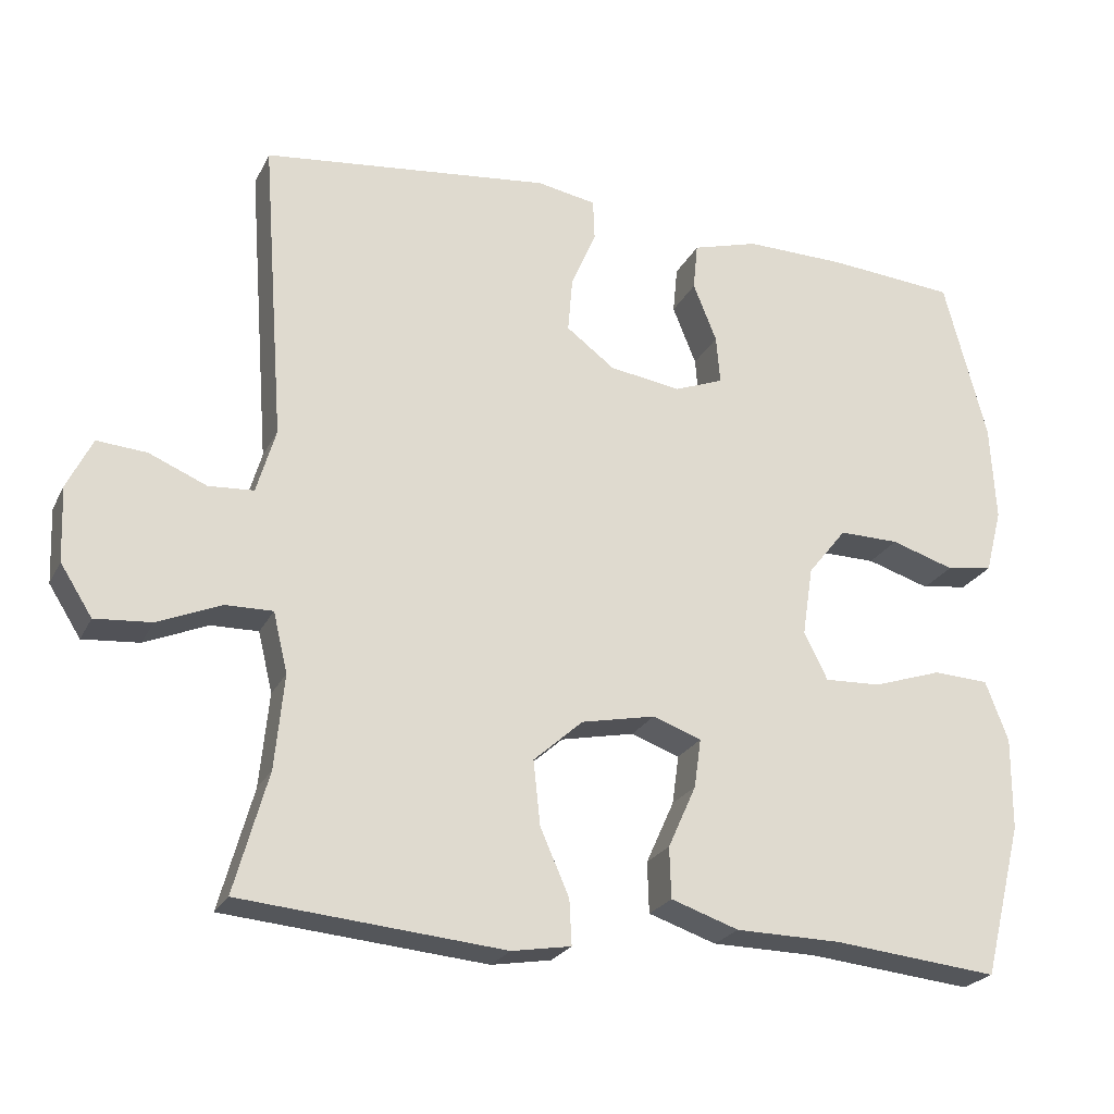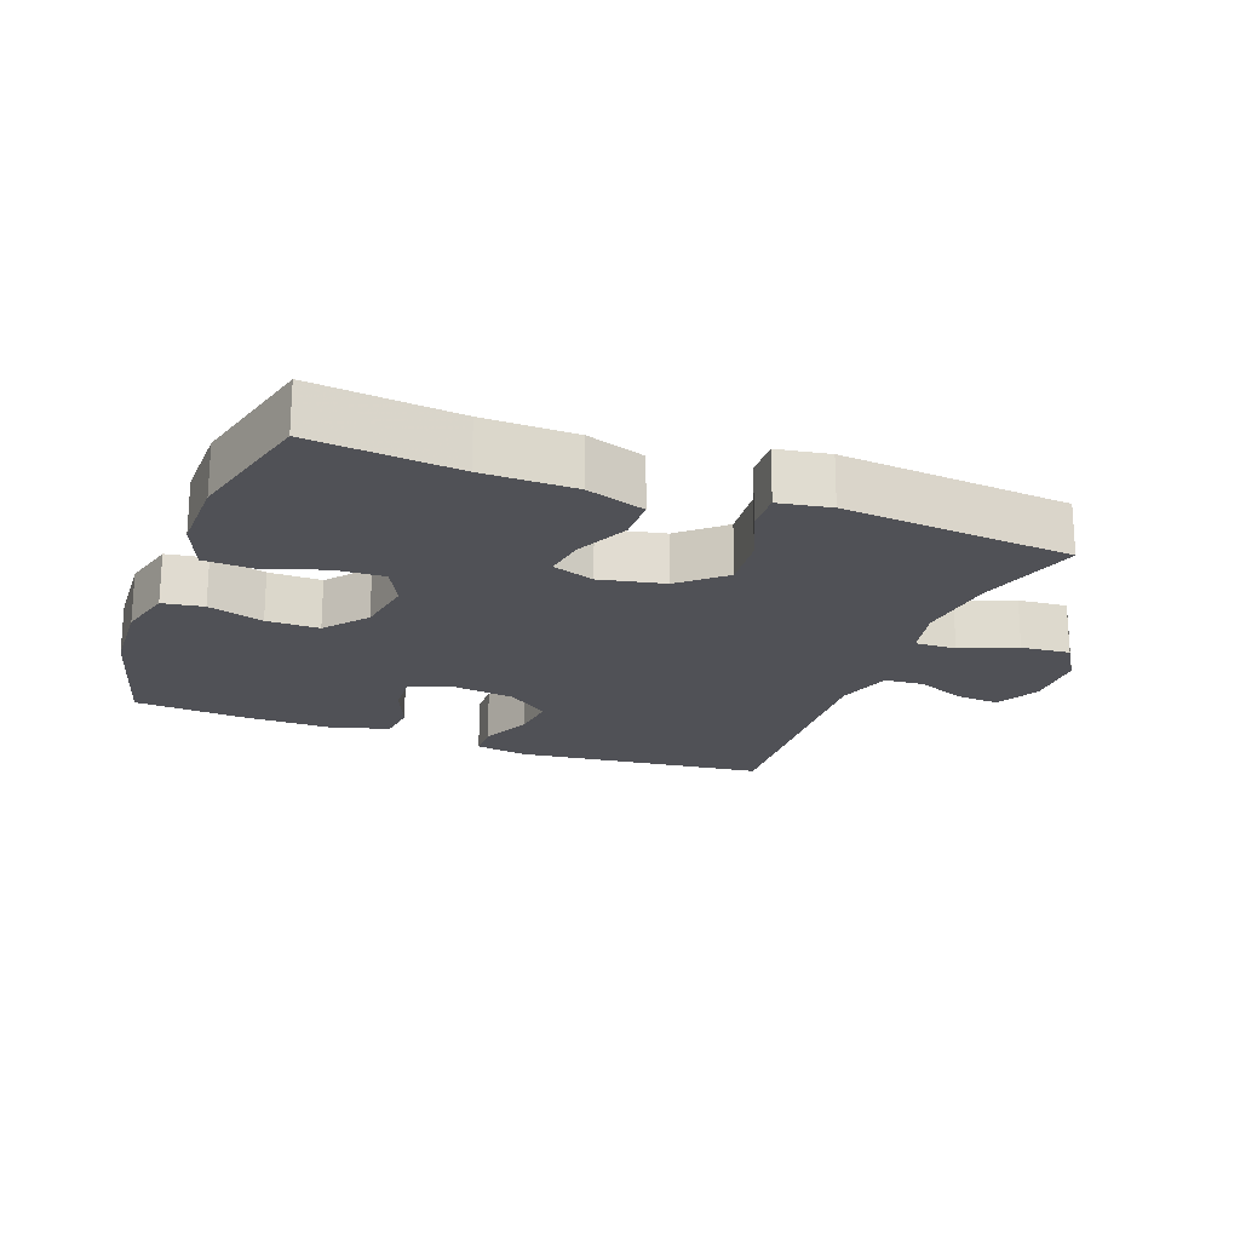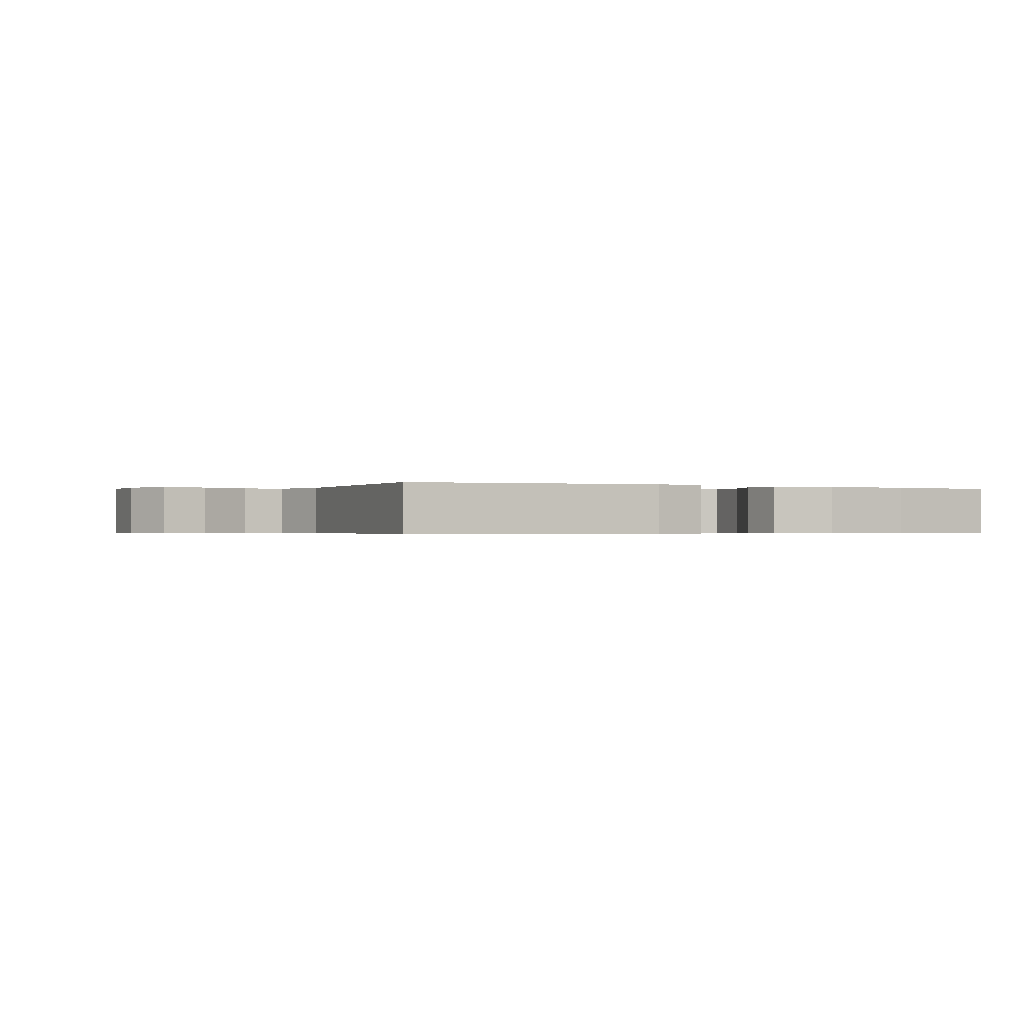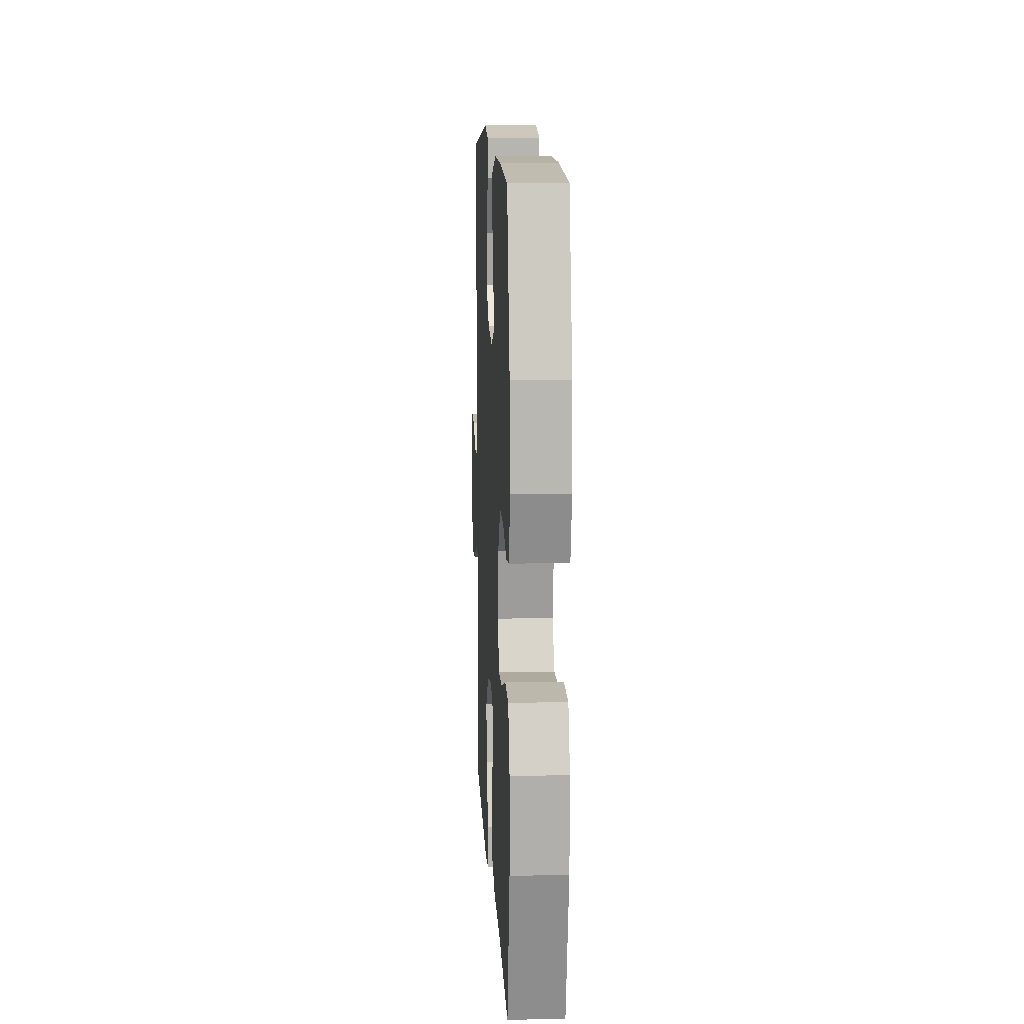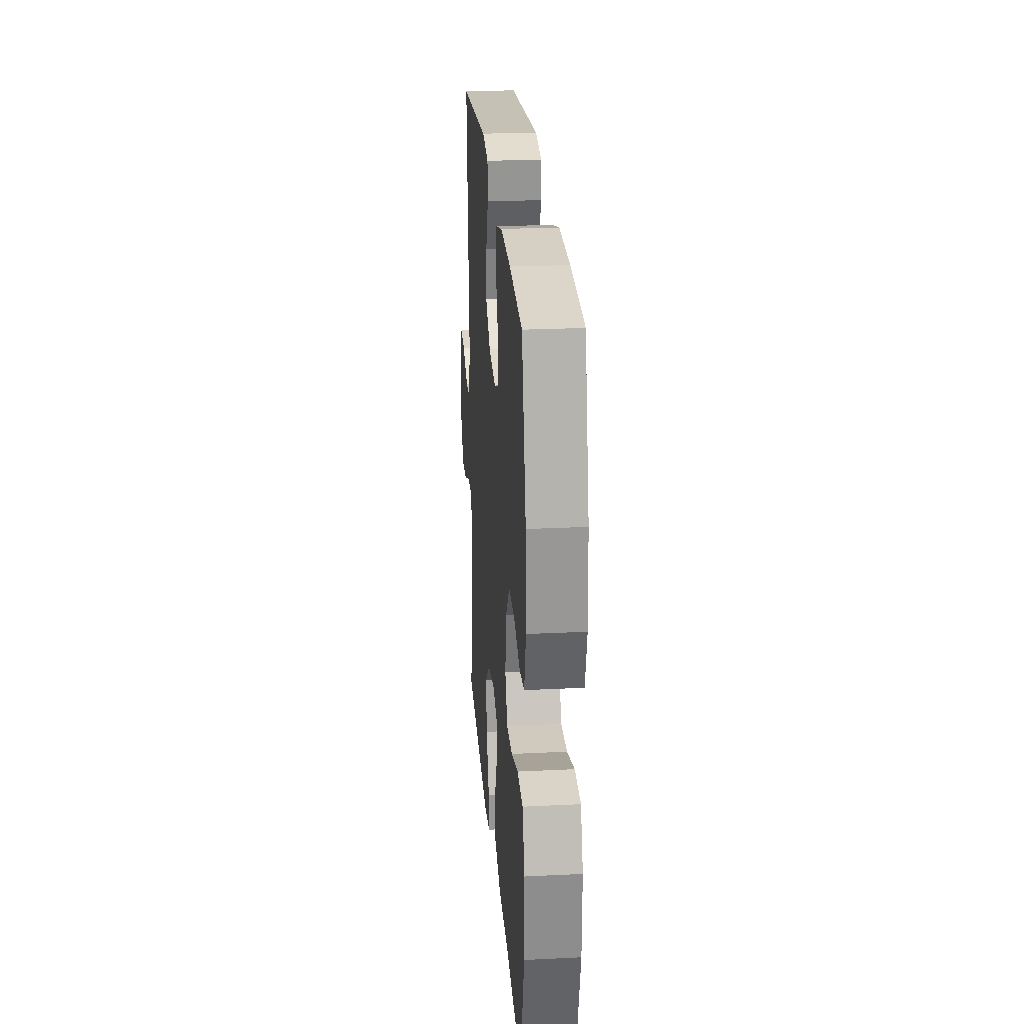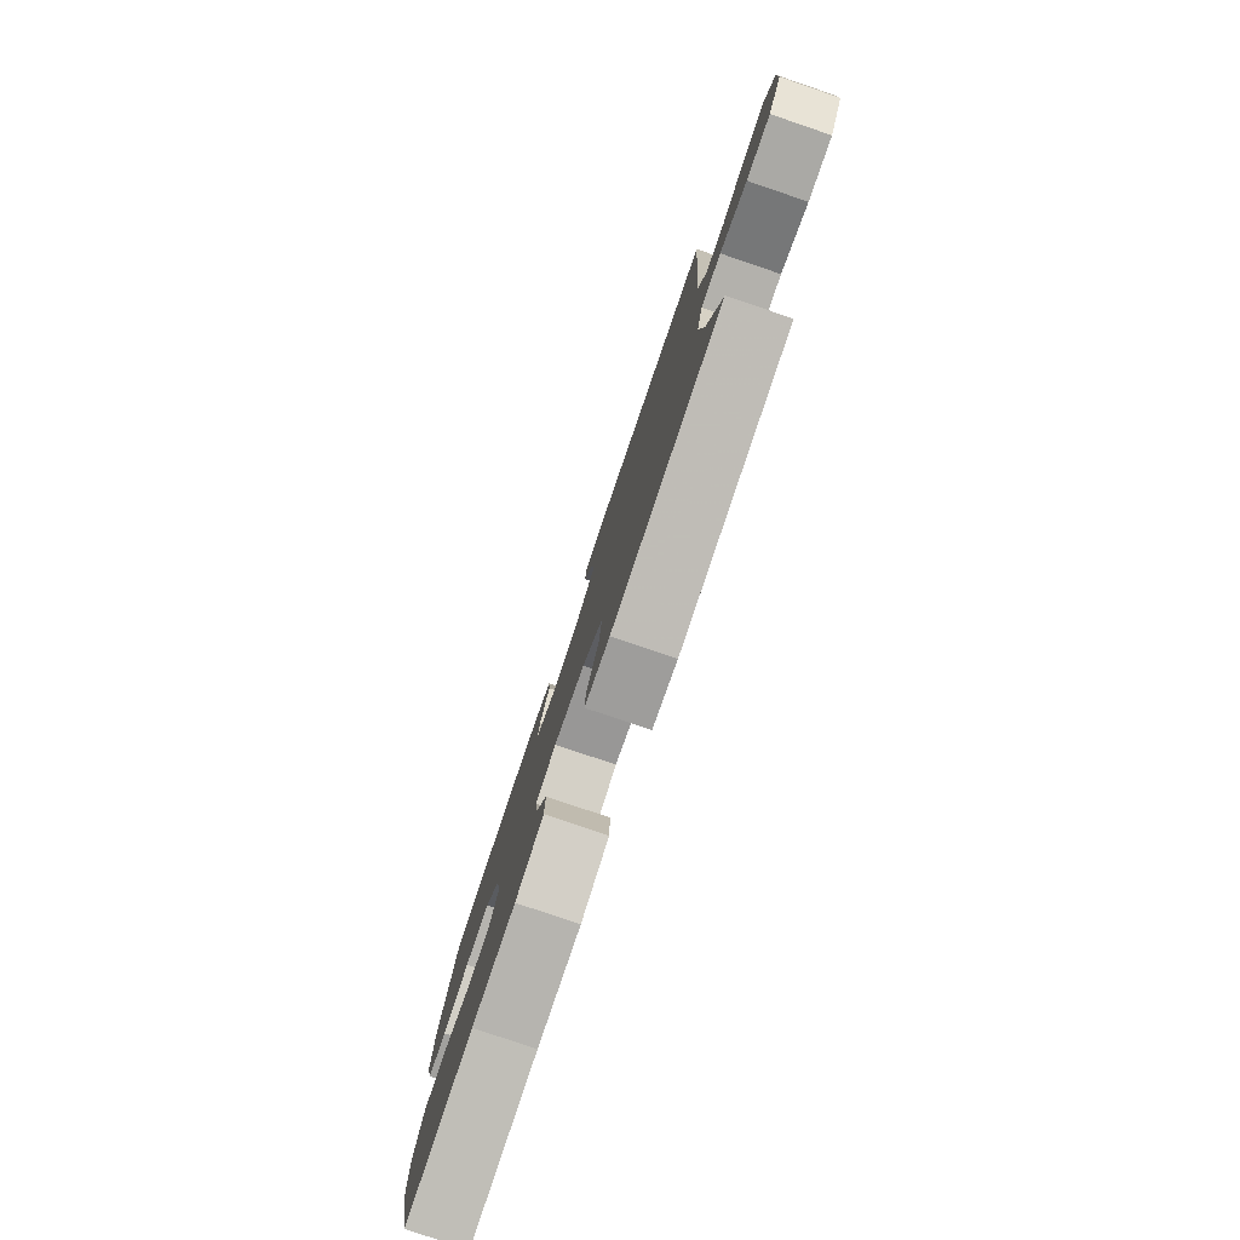
<metadata>
{"format":"obj","ext":"obj","renderer":"f3d","projection":"perspective","resolution":1024,"background":"white","views":[{"elev":-23.7,"azim":-21.1,"up":"+Z"},{"elev":-20.4,"azim":159.3,"up":"+Y"},{"elev":-0.5,"azim":-27.0,"up":"+Y"},{"elev":11.5,"azim":87.1,"up":"+Z"},{"elev":25.2,"azim":85.5,"up":"+Z"},{"elev":-79.9,"azim":-108.7,"up":"+Z"}]}
</metadata>
<code>
v -0.5 0.07 0.5
v -0.121 0.07 0.543
v -0.043 0.07 0.529
v -0.041 0.07 0.475
v -0.074 0.07 0.398
v -0.08 0.07 0.326
v -0.016 0.07 0.278
v 0.078 0.07 0.264
v 0.142 0.07 0.289
v 0.137 0.07 0.352
v 0.106 0.07 0.429
v 0.112 0.07 0.491
v 0.199 0.07 0.516
v 0.331 0.07 0.514
v 0.5 0.07 0.5
v 0.556 0.07 0.286
v 0.563 0.07 0.158
v 0.541 0.07 0.073
v 0.48 0.07 0.064
v 0.397 0.07 0.09
v 0.318 0.07 0.091
v 0.267 0.07 0.027
v 0.253 0.07 -0.064
v 0.284 0.07 -0.126
v 0.358 0.07 -0.123
v 0.449 0.07 -0.093
v 0.522 0.07 -0.097
v 0.552 0.07 -0.176
v 0.551 0.07 -0.298
v 0.5 0.07 -0.5
v 0.282 0.07 -0.478
v 0.144 0.07 -0.476
v 0.055 0.07 -0.446
v 0.053 0.07 -0.379
v 0.09 0.07 -0.297
v 0.099 0.07 -0.233
v 0.035 0.07 -0.21
v -0.062 0.07 -0.23
v -0.127 0.07 -0.288
v -0.118 0.07 -0.372
v -0.08 0.07 -0.459
v -0.077 0.07 -0.518
v -0.155 0.07 -0.531
v -0.5 0.07 -0.5
v -0.456 0.07 -0.342
v -0.444 0.07 -0.219
v -0.463 0.07 -0.14
v -0.525 0.07 -0.141
v -0.608 0.07 -0.176
v -0.682 0.07 -0.182
v -0.724 0.07 -0.116
v -0.728 0.07 -0.018
v -0.695 0.07 0.049
v -0.63 0.07 0.044
v -0.554 0.07 0.012
v -0.495 0.07 0.016
v -0.47 0.07 0.101
v -0.5 0 0.5
v -0.121 0 0.543
v -0.043 0 0.529
v -0.041 0 0.475
v -0.074 0 0.398
v -0.08 0 0.326
v -0.016 0 0.278
v 0.078 0 0.264
v 0.142 0 0.289
v 0.137 0 0.352
v 0.106 0 0.429
v 0.112 0 0.491
v 0.199 0 0.516
v 0.331 0 0.514
v 0.5 0 0.5
v 0.556 0 0.286
v 0.563 0 0.158
v 0.541 0 0.073
v 0.48 0 0.064
v 0.397 0 0.09
v 0.318 0 0.091
v 0.267 0 0.027
v 0.253 0 -0.064
v 0.284 0 -0.126
v 0.358 0 -0.123
v 0.449 0 -0.093
v 0.522 0 -0.097
v 0.552 0 -0.176
v 0.551 0 -0.298
v 0.5 0 -0.5
v 0.282 0 -0.478
v 0.144 0 -0.476
v 0.055 0 -0.446
v 0.053 0 -0.379
v 0.09 0 -0.297
v 0.099 0 -0.233
v 0.035 0 -0.21
v -0.062 0 -0.23
v -0.127 0 -0.288
v -0.118 0 -0.372
v -0.08 0 -0.459
v -0.077 0 -0.518
v -0.155 0 -0.531
v -0.5 0 -0.5
v -0.456 0 -0.342
v -0.444 0 -0.219
v -0.463 0 -0.14
v -0.525 0 -0.141
v -0.608 0 -0.176
v -0.682 0 -0.182
v -0.724 0 -0.116
v -0.728 0 -0.018
v -0.695 0 0.049
v -0.63 0 0.044
v -0.554 0 0.012
v -0.495 0 0.016
v -0.47 0 0.101
f 53 54 55
f 52 53 55
f 51 52 55
f 50 51 55
f 49 50 55
f 48 49 55
f 47 48 55 56
f 46 47 56 57
f 43 44 45
f 42 43 45
f 41 42 45
f 40 41 45
f 39 40 45 46
f 57 1 2
f 46 57 2
f 39 46 2
f 38 39 2
f 33 34 35
f 32 33 35
f 31 32 35
f 31 35 36
f 30 31 36
f 29 30 36
f 28 29 36
f 27 28 36
f 26 27 36
f 25 26 36
f 24 25 36 37
f 18 19 20
f 17 18 20
f 16 17 20
f 15 16 20
f 14 15 20
f 13 14 20
f 12 13 20
f 11 12 20
f 10 11 20
f 9 10 20 21
f 8 9 21 22
f 2 3 4 5
f 2 5 6
f 38 2 6
f 38 6 7
f 37 38 7
f 24 37 7
f 23 24 7
f 7 8 22 23
f 112 111 110
f 112 110 109
f 112 109 108
f 112 108 107
f 112 107 106
f 112 106 105
f 113 112 105 104
f 114 113 104 103
f 102 101 100
f 102 100 99
f 102 99 98
f 102 98 97
f 103 102 97 96
f 59 58 114
f 59 114 103
f 59 103 96
f 59 96 95
f 92 91 90
f 92 90 89
f 92 89 88
f 93 92 88
f 93 88 87
f 93 87 86
f 93 86 85
f 93 85 84
f 93 84 83
f 93 83 82
f 94 93 82 81
f 77 76 75
f 77 75 74
f 77 74 73
f 77 73 72
f 77 72 71
f 77 71 70
f 77 70 69
f 77 69 68
f 77 68 67
f 78 77 67 66
f 79 78 66 65
f 62 61 60 59
f 63 62 59
f 63 59 95
f 64 63 95
f 64 95 94
f 64 94 81
f 64 81 80
f 80 79 65 64
f 1 58 59 2
f 2 59 60 3
f 3 60 61 4
f 4 61 62 5
f 5 62 63 6
f 6 63 64 7
f 7 64 65 8
f 8 65 66 9
f 9 66 67 10
f 10 67 68 11
f 11 68 69 12
f 12 69 70 13
f 13 70 71 14
f 14 71 72 15
f 15 72 73 16
f 16 73 74 17
f 17 74 75 18
f 18 75 76 19
f 19 76 77 20
f 20 77 78 21
f 21 78 79 22
f 22 79 80 23
f 23 80 81 24
f 24 81 82 25
f 25 82 83 26
f 26 83 84 27
f 27 84 85 28
f 28 85 86 29
f 29 86 87 30
f 30 87 88 31
f 31 88 89 32
f 32 89 90 33
f 33 90 91 34
f 34 91 92 35
f 35 92 93 36
f 36 93 94 37
f 37 94 95 38
f 38 95 96 39
f 39 96 97 40
f 40 97 98 41
f 41 98 99 42
f 42 99 100 43
f 43 100 101 44
f 44 101 102 45
f 45 102 103 46
f 46 103 104 47
f 47 104 105 48
f 48 105 106 49
f 49 106 107 50
f 50 107 108 51
f 51 108 109 52
f 52 109 110 53
f 53 110 111 54
f 54 111 112 55
f 55 112 113 56
f 56 113 114 57
f 57 114 58 1

</code>
